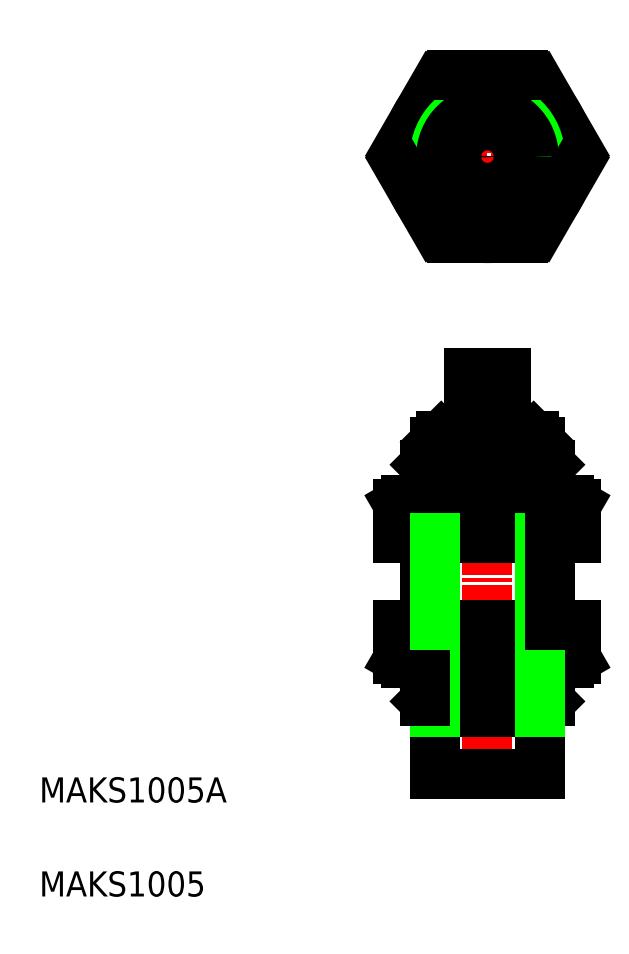
<metadata>
{"format":"dxf","ext":"dxf","renderer":"ezdxf+matplotlib","layout":"modelspace","background":"white","min_lineweight":24,"dpi":150}
</metadata>
<code>
0
SECTION
2
ENTITIES
0
LINE
8
CENTER
10
48.76
20
64.02
30
0
11
32.76
21
64.02
31
0
0
LINE
8
0
10
35.76
20
39.44
30
0
11
35.76
21
36.63
31
0
0
LINE
8
0
10
36.57
20
40.25
30
0
11
36.57
21
36.63
31
0
0
LINE
8
0
10
45.76
20
39.44
30
0
11
45.76
21
36.63
31
0
0
LINE
8
0
10
44.94
20
40.25
30
0
11
44.94
21
36.63
31
0
0
LINE
8
CENTER
10
40.76
20
47.87
30
0
11
40.76
21
13.53
31
0
0
LINE
8
0
10
36.57
20
19.75
30
0
11
44.94
21
19.75
31
0
0
LINE
8
0
10
35.76
20
20.56
30
0
11
45.76
21
20.56
31
0
0
LINE
8
0
10
36.57
20
14.75
30
0
11
44.94
21
14.75
31
0
0
LINE
8
0
10
36.57
20
19.75
30
0
11
36.57
21
14.75
31
0
0
LINE
8
0
10
36.57
20
19.75
30
0
11
35.76
21
20.56
31
0
0
LINE
8
0
10
44.94
20
19.75
30
0
11
44.94
21
14.75
31
0
0
LINE
8
0
10
44.94
20
19.75
30
0
11
45.76
21
20.56
31
0
0
LINE
8
0
10
37.07
20
41.75
30
0
11
44.44
21
41.75
31
0
0
LINE
8
0
10
36.57
20
40.25
30
0
11
44.94
21
40.25
31
0
0
LINE
8
0
10
36.57
20
41.25
30
0
11
44.94
21
41.25
31
0
0
LINE
8
0
10
35.76
20
39.44
30
0
11
45.76
21
39.44
31
0
0
LINE
8
0
10
36.57
20
41.25
30
0
11
37.07
21
41.75
31
0
0
LINE
8
0
10
36.57
20
40.25
30
0
11
35.76
21
39.44
31
0
0
LINE
8
0
10
36.57
20
41.25
30
0
11
36.57
21
40.25
31
0
0
LINE
8
0
10
44.94
20
41.25
30
0
11
44.44
21
41.75
31
0
0
LINE
8
0
10
44.94
20
40.25
30
0
11
45.76
21
39.44
31
0
0
LINE
8
0
10
44.94
20
41.25
30
0
11
44.94
21
40.25
31
0
0
LINE
8
0
10
39.26
20
46.75
30
0
11
42.26
21
46.75
31
0
0
LINE
8
0
10
39.26
20
41.75
30
0
11
39.26
21
46.75
31
0
0
LINE
8
0
10
39.26
20
44.25
30
0
11
39.26
21
44.25
31
0
0
LINE
8
0
10
39.26
20
43
30
0
11
39.26
21
43
31
0
0
LINE
8
0
10
42.26
20
41.75
30
0
11
42.26
21
46.75
31
0
0
LINE
8
0
10
33.66
20
36.28
30
0
11
33.66
21
33.63
31
0
0
LINE
8
0
10
36.55
20
36.28
30
0
11
36.55
21
33.63
31
0
0
LINE
8
0
10
37.9
20
36.28
30
0
11
37.9
21
33.63
31
0
0
LINE
8
0
10
43.61
20
36.28
30
0
11
43.61
21
33.63
31
0
0
LINE
8
0
10
44.96
20
36.28
30
0
11
44.96
21
33.63
31
0
0
LINE
8
0
10
47.86
20
36.28
30
0
11
47.86
21
33.63
31
0
0
LINE
8
0
10
33.66
20
33.63
30
0
11
47.86
21
33.63
31
0
0
LINE
8
0
10
34.26
20
36.63
30
0
11
47.26
21
36.63
31
0
0
ARC
8
0
10
40.76
20
24.68
30
0
40
11.95
50
76.17
51
103.8
0
LINE
8
0
10
36.55
20
36.28
30
0
11
37.9
21
36.28
31
0
0
ARC
8
0
10
35.11
20
33.42
30
0
40
3.206
50
63.12
51
88.67
0
LINE
8
0
10
34.26
20
36.63
30
0
11
33.66
21
36.28
31
0
0
ARC
8
0
10
46.41
20
33.42
30
0
40
3.206
50
90
51
116.9
0
LINE
8
0
10
43.61
20
36.28
30
0
11
44.96
21
36.28
31
0
0
LINE
8
0
10
47.26
20
36.63
30
0
11
47.86
21
36.28
31
0
0
LINE
8
0
10
36.55
20
69.75
30
0
11
33.7
21
64.8
31
0
0
CIRCLE
8
0
10
40.76
20
64.02
30
0
40
6.5
0
LINE
8
0
10
47.81
20
64.8
30
0
11
44.96
21
69.75
31
0
0
CIRCLE
8
0
10
40.76
20
64.02
30
0
40
5
0
CIRCLE
8
0
10
40.76
20
64.02
30
0
40
4.188
0
LINE
8
CENTER
10
40.76
20
72.02
30
0
11
40.76
21
56.02
31
0
0
LINE
8
0
10
37.9
20
57.52
30
0
11
43.61
21
57.52
31
0
0
LINE
8
0
10
33.7
20
63.25
30
0
11
36.55
21
58.3
31
0
0
ARC
8
0
10
40.76
20
64.02
30
0
40
7.1
50
233.7
51
246.3
0
ARC
8
0
10
40.76
20
64.02
30
0
40
7.1
50
173.7
51
186.3
0
LINE
8
0
10
44.96
20
58.3
30
0
11
47.81
21
63.25
31
0
0
ARC
8
0
10
40.76
20
64.02
30
0
40
7.1
50
293.7
51
306.3
0
ARC
8
0
10
40.76
20
64.02
30
0
40
7.1
50
0
51
6.276
0
ARC
8
0
10
40.76
20
64.02
30
0
40
7.1
50
353.7
51
0
0
LINE
8
0
10
43.61
20
70.52
30
0
11
37.9
21
70.52
31
0
0
ARC
8
0
10
40.76
20
64.02
30
0
40
7.1
50
113.7
51
126.3
0
ARC
8
0
10
40.76
20
64.02
30
0
40
7.1
50
53.72
51
66.28
0
TEXT
8
0
10
5
20
5
30
0
40
2
1
MAKS1005
0
TEXT
8
0
10
5
20
12.5
30
0
40
2
1
MAKS1005A
0
LINE
8
0
10
37.9
20
23.97
30
0
11
36.55
21
23.97
31
0
0
LINE
8
0
10
47.26
20
23.63
30
0
11
34.26
21
23.63
31
0
0
LINE
8
0
10
47.86
20
26.63
30
0
11
33.66
21
26.63
31
0
0
ARC
8
0
10
40.76
20
35.58
30
0
40
11.95
50
256.2
51
283.8
0
LINE
8
0
10
43.61
20
23.97
30
0
11
43.61
21
26.63
31
0
0
LINE
8
0
10
44.96
20
23.97
30
0
11
44.96
21
26.63
31
0
0
LINE
8
0
10
47.86
20
23.97
30
0
11
47.86
21
26.63
31
0
0
ARC
8
0
10
46.41
20
26.83
30
0
40
3.206
50
243.1
51
268.7
0
LINE
8
0
10
47.26
20
23.63
30
0
11
47.86
21
23.97
31
0
0
LINE
8
0
10
44.96
20
23.97
30
0
11
43.61
21
23.97
31
0
0
LINE
8
0
10
37.9
20
23.97
30
0
11
37.9
21
26.63
31
0
0
LINE
8
0
10
33.66
20
23.97
30
0
11
33.66
21
26.63
31
0
0
LINE
8
0
10
36.55
20
23.97
30
0
11
36.55
21
26.63
31
0
0
LINE
8
0
10
34.26
20
23.63
30
0
11
33.66
21
23.97
31
0
0
ARC
8
0
10
35.11
20
26.83
30
0
40
3.206
50
270
51
296.9
0
LINE
8
0
10
45.76
20
23.63
30
0
11
45.76
21
20.56
31
0
0
LINE
8
0
10
44.94
20
23.63
30
0
11
44.94
21
19.75
31
0
0
LINE
8
0
10
36.57
20
23.63
30
0
11
36.57
21
19.75
31
0
0
LINE
8
0
10
35.76
20
23.63
30
0
11
35.76
21
20.56
31
0
0
LINE
8
0
10
35.76
20
33.63
30
0
11
35.76
21
26.63
31
0
0
LINE
8
0
10
36.57
20
33.63
30
0
11
36.57
21
26.63
31
0
0
LINE
8
0
10
44.94
20
33.63
30
0
11
44.94
21
26.63
31
0
0
LINE
8
0
10
45.76
20
33.63
30
0
11
45.76
21
26.63
31
0
0
CIRCLE
8
0
10
40.76
20
64.02
30
0
40
1.5
0
CIRCLE
8
0
10
40.76
20
64.02
30
0
40
3.688
0
ENDSEC
0
EOF

</code>
